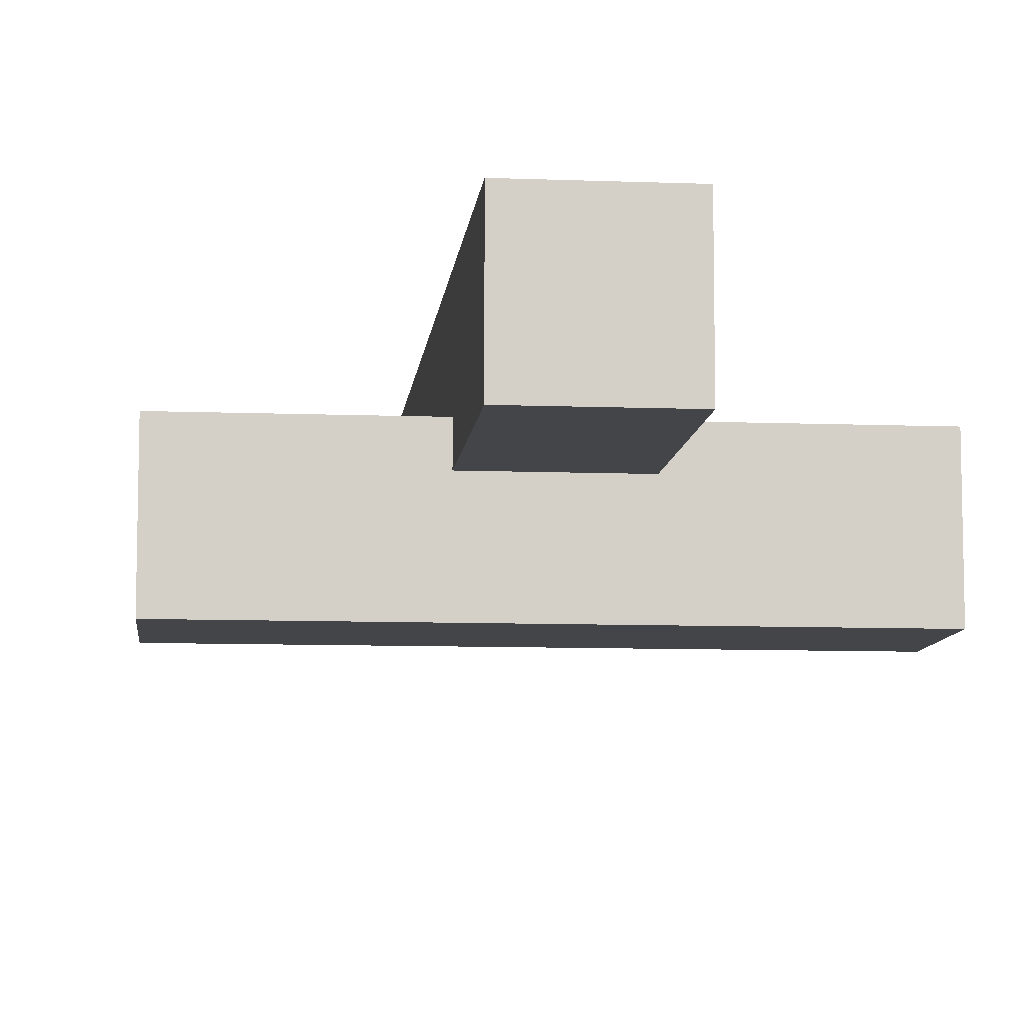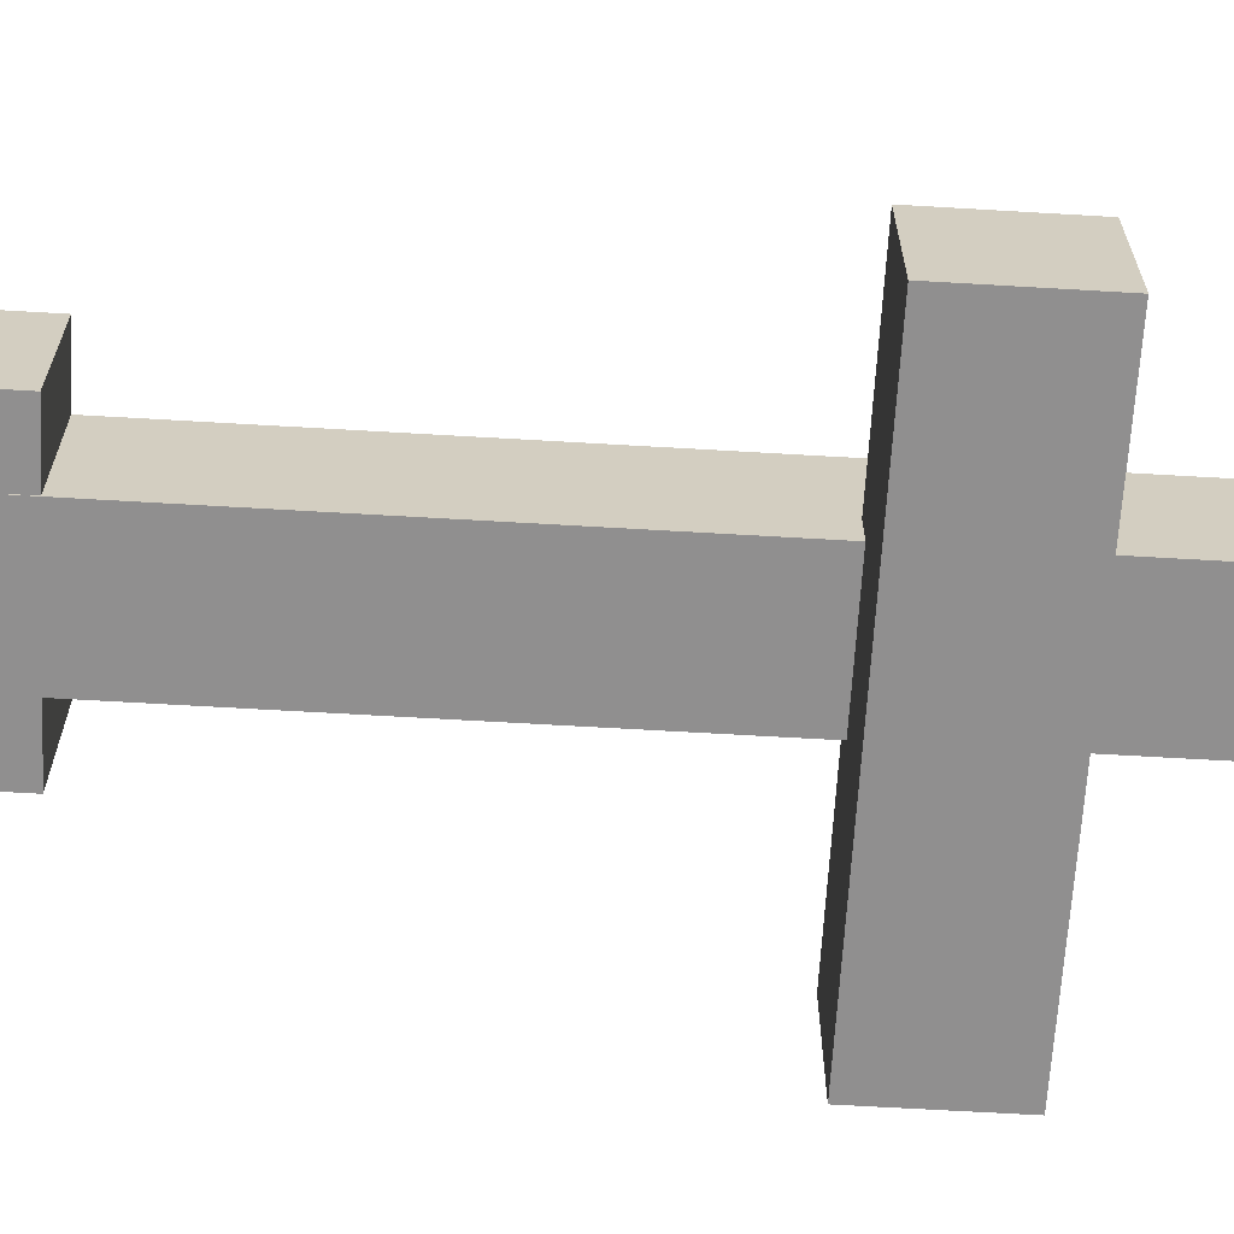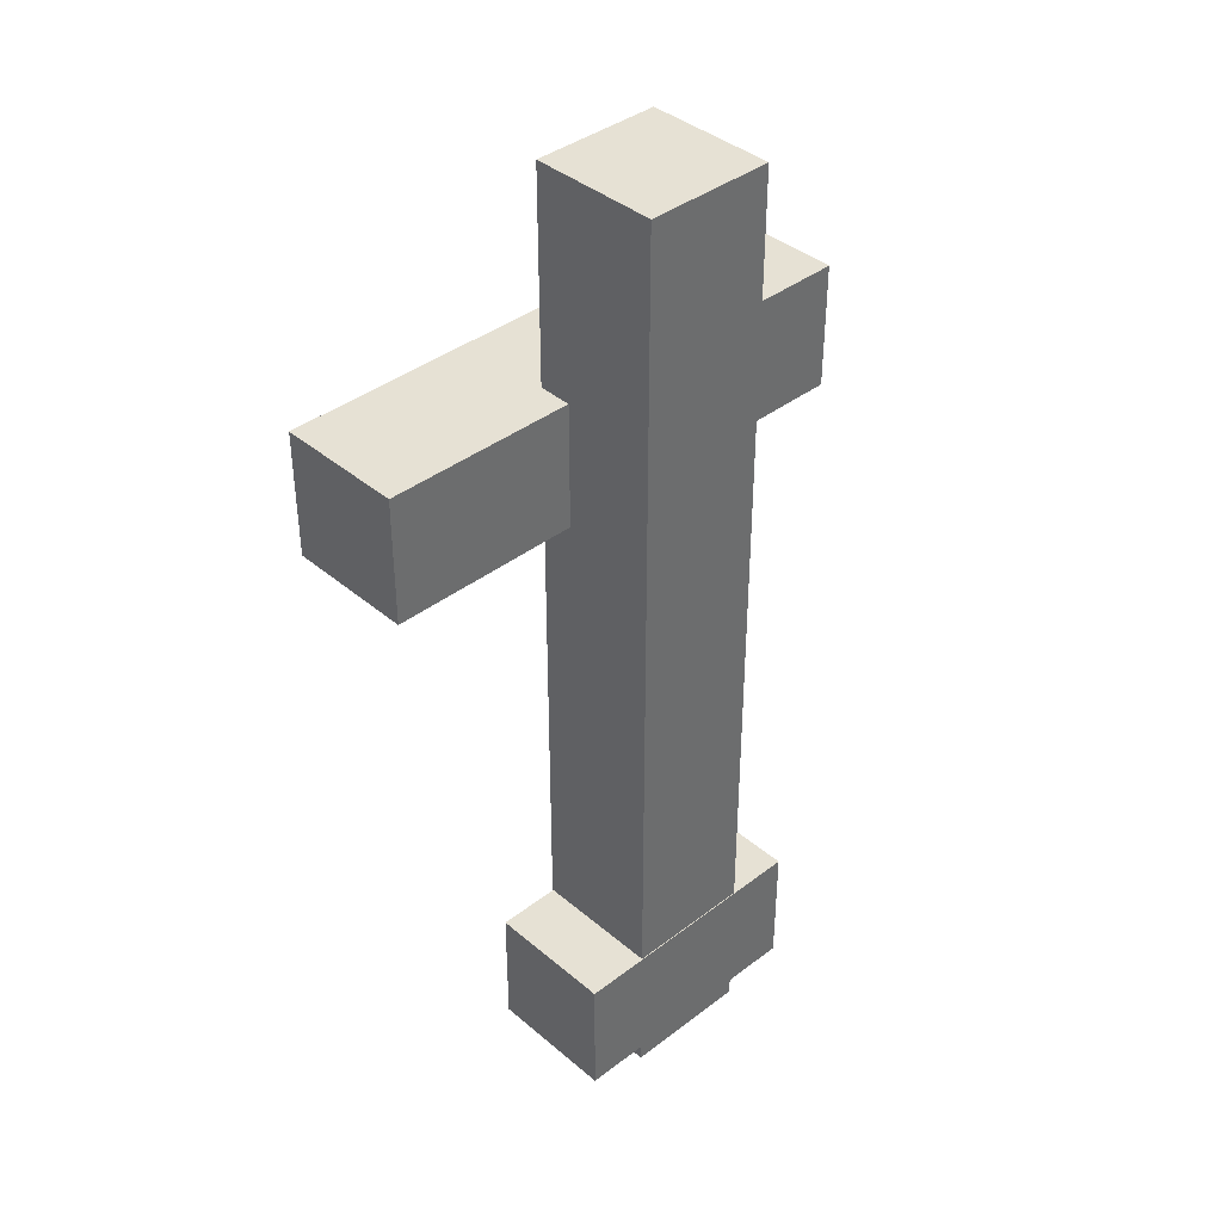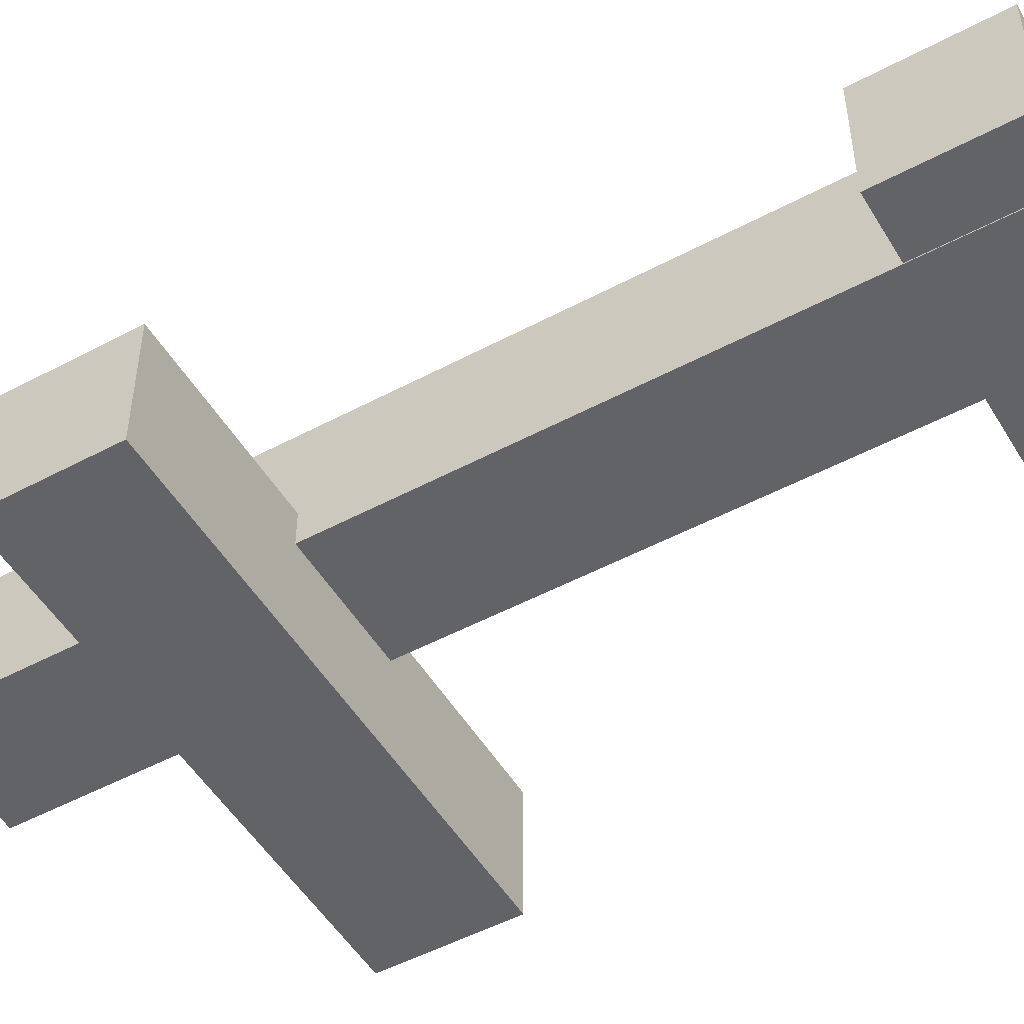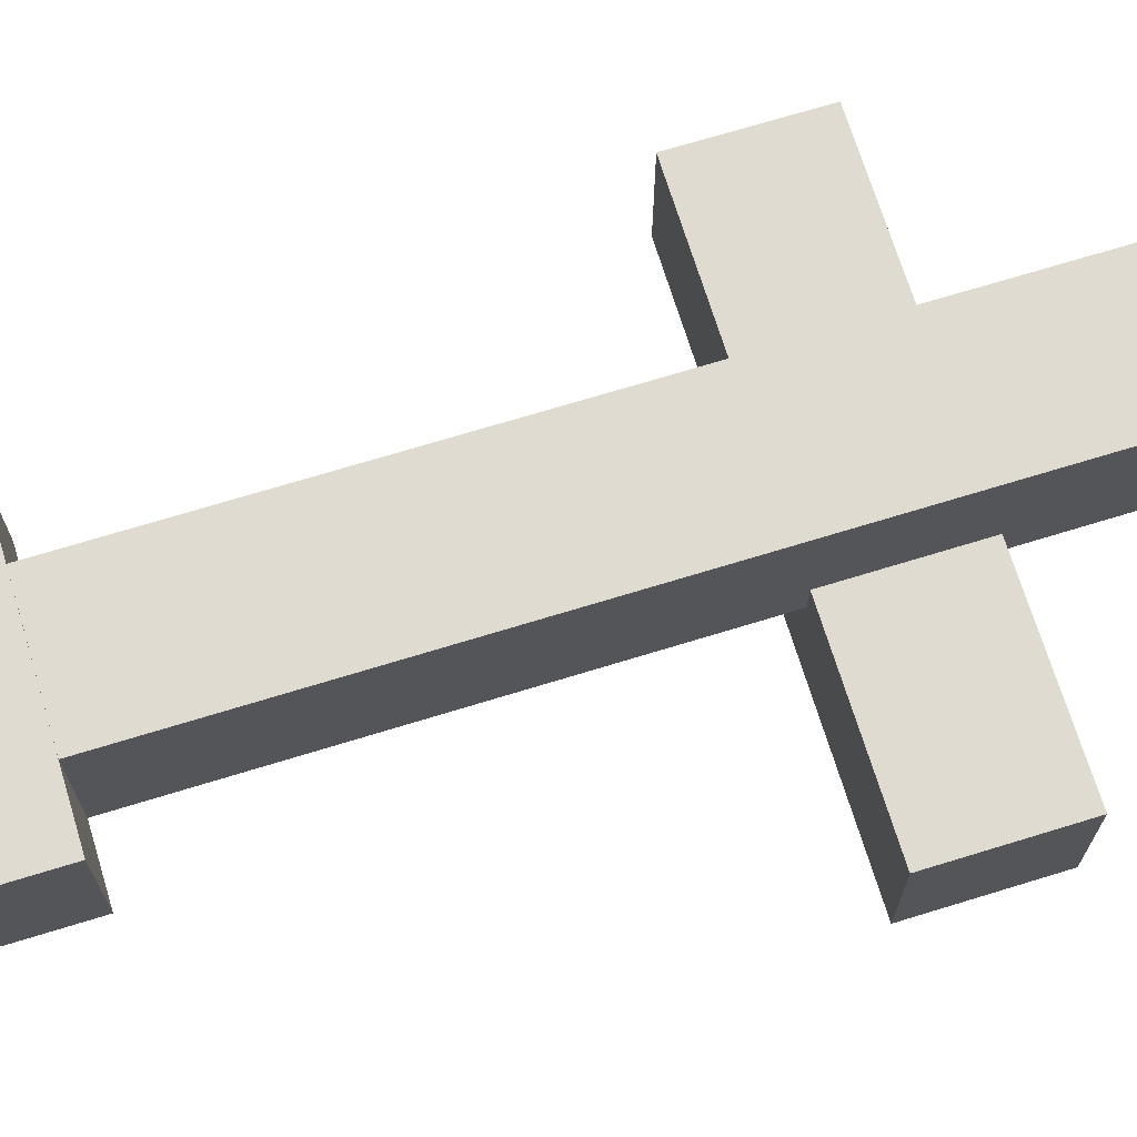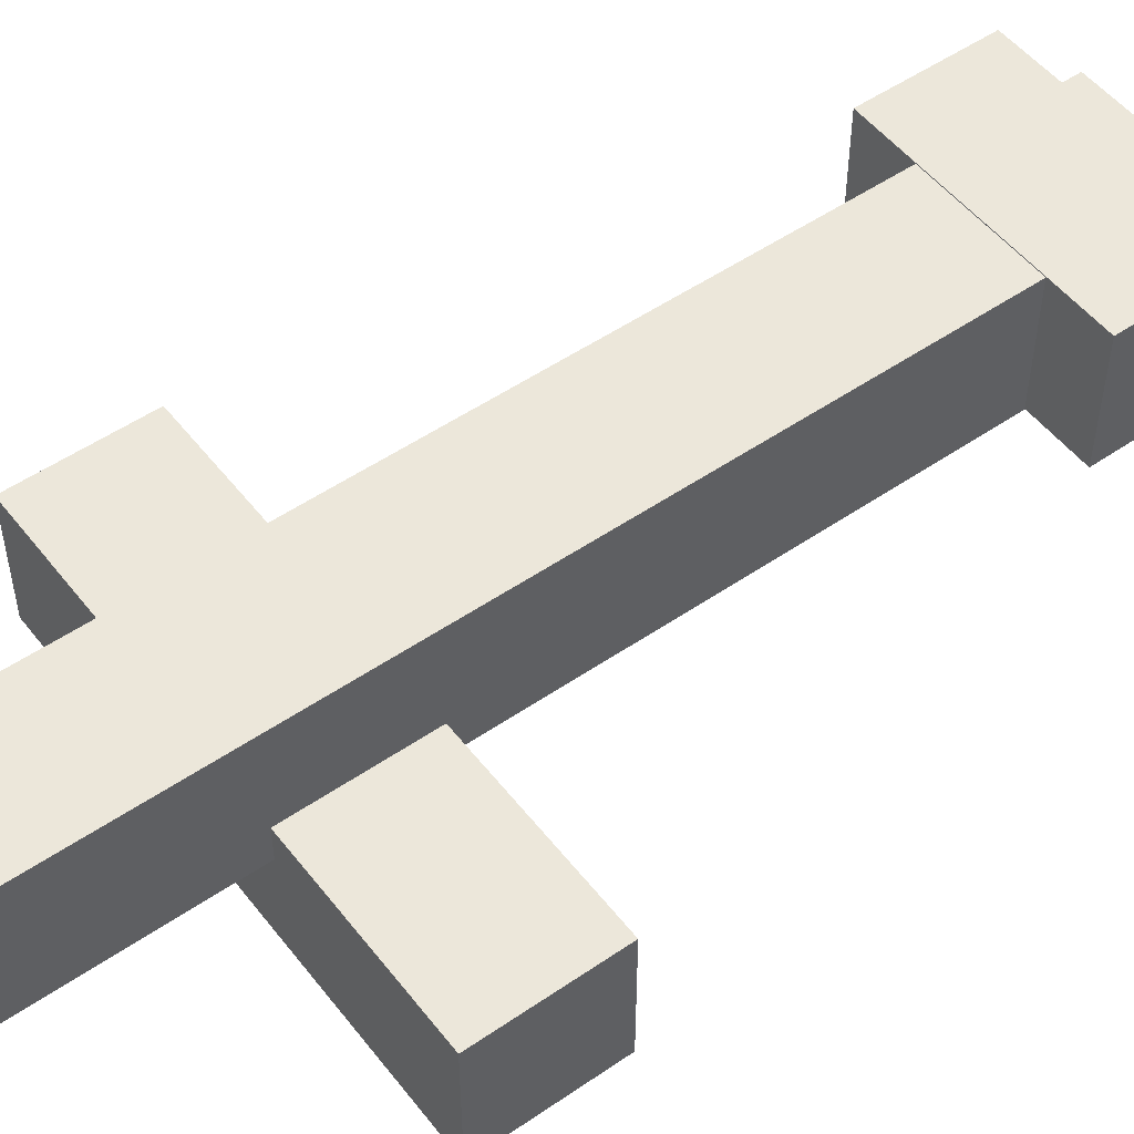
<metadata>
{"format":"obj","ext":"obj","renderer":"f3d","projection":"perspective","resolution":1024,"background":"white","views":[{"elev":-9.0,"azim":174.2,"up":"+Z"},{"elev":-65.4,"azim":86.6,"up":"+Z"},{"elev":39.3,"azim":-43.6,"up":"+Y"},{"elev":-50.9,"azim":-59.8,"up":"+Z"},{"elev":70.2,"azim":72.9,"up":"+Z"},{"elev":51.5,"azim":-126.7,"up":"+Z"}]}
</metadata>
<code>
v 2 -5.213 -0.9857
v 2 -5.213 1.014
v 2 -7.213 -0.9857
v 2 -7.213 1.014
v -2 -5.213 -0.9857
v -2 -5.213 1.014
v -2 -7.213 -0.9857
v -2 -7.213 1.014
v 1 7.5 -1
v 1 7.5 1
v 1 -7.5 -1
v 1 -7.5 1
v -1 7.5 -1
v -1 7.5 1
v -1 -7.5 -1
v -1 -7.5 1
v 4 4.177 -2.475
v 4 4.177 -0.4752
v 4 2.177 -2.475
v 4 2.177 -0.4752
v -4 4.177 -2.475
v -4 4.177 -0.4752
v -4 2.177 -2.475
v -4 2.177 -0.4752
f 2 3 1
f 4 7 3
f 8 5 7
f 6 1 5
f 7 1 3
f 4 6 8
f 10 11 9
f 12 15 11
f 16 13 15
f 14 9 13
f 15 9 11
f 12 14 16
f 18 19 17
f 20 23 19
f 24 21 23
f 22 17 21
f 23 17 19
f 20 22 24
f 2 4 3
f 4 8 7
f 8 6 5
f 6 2 1
f 7 5 1
f 4 2 6
f 10 12 11
f 12 16 15
f 16 14 13
f 14 10 9
f 15 13 9
f 12 10 14
f 18 20 19
f 20 24 23
f 24 22 21
f 22 18 17
f 23 21 17
f 20 18 22

</code>
